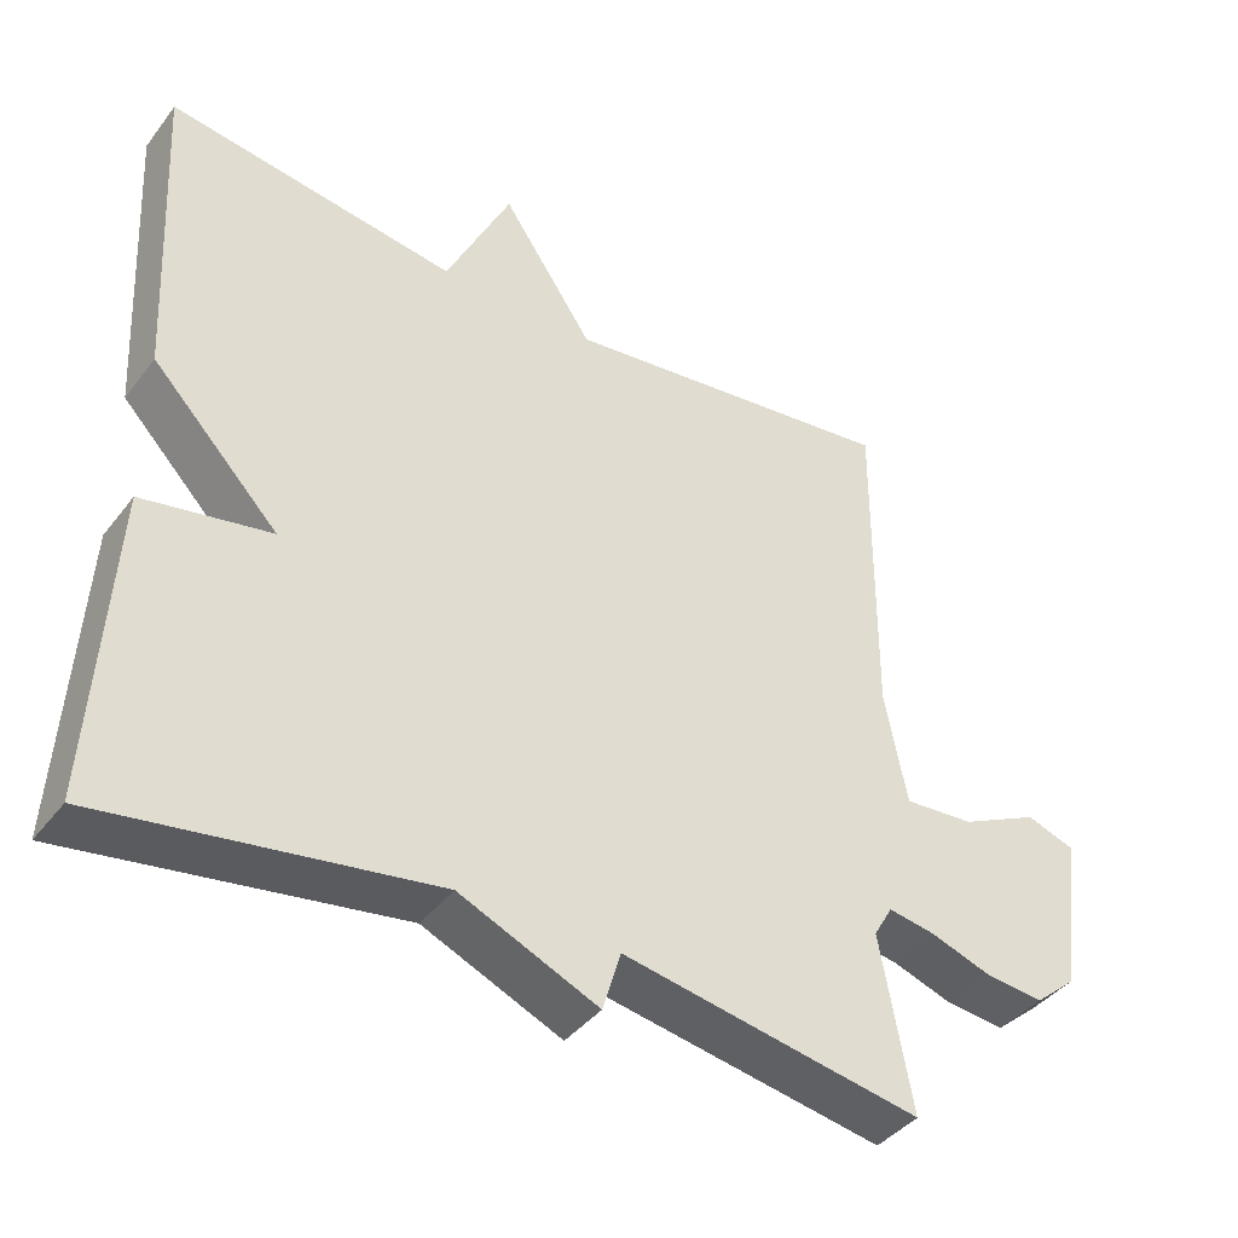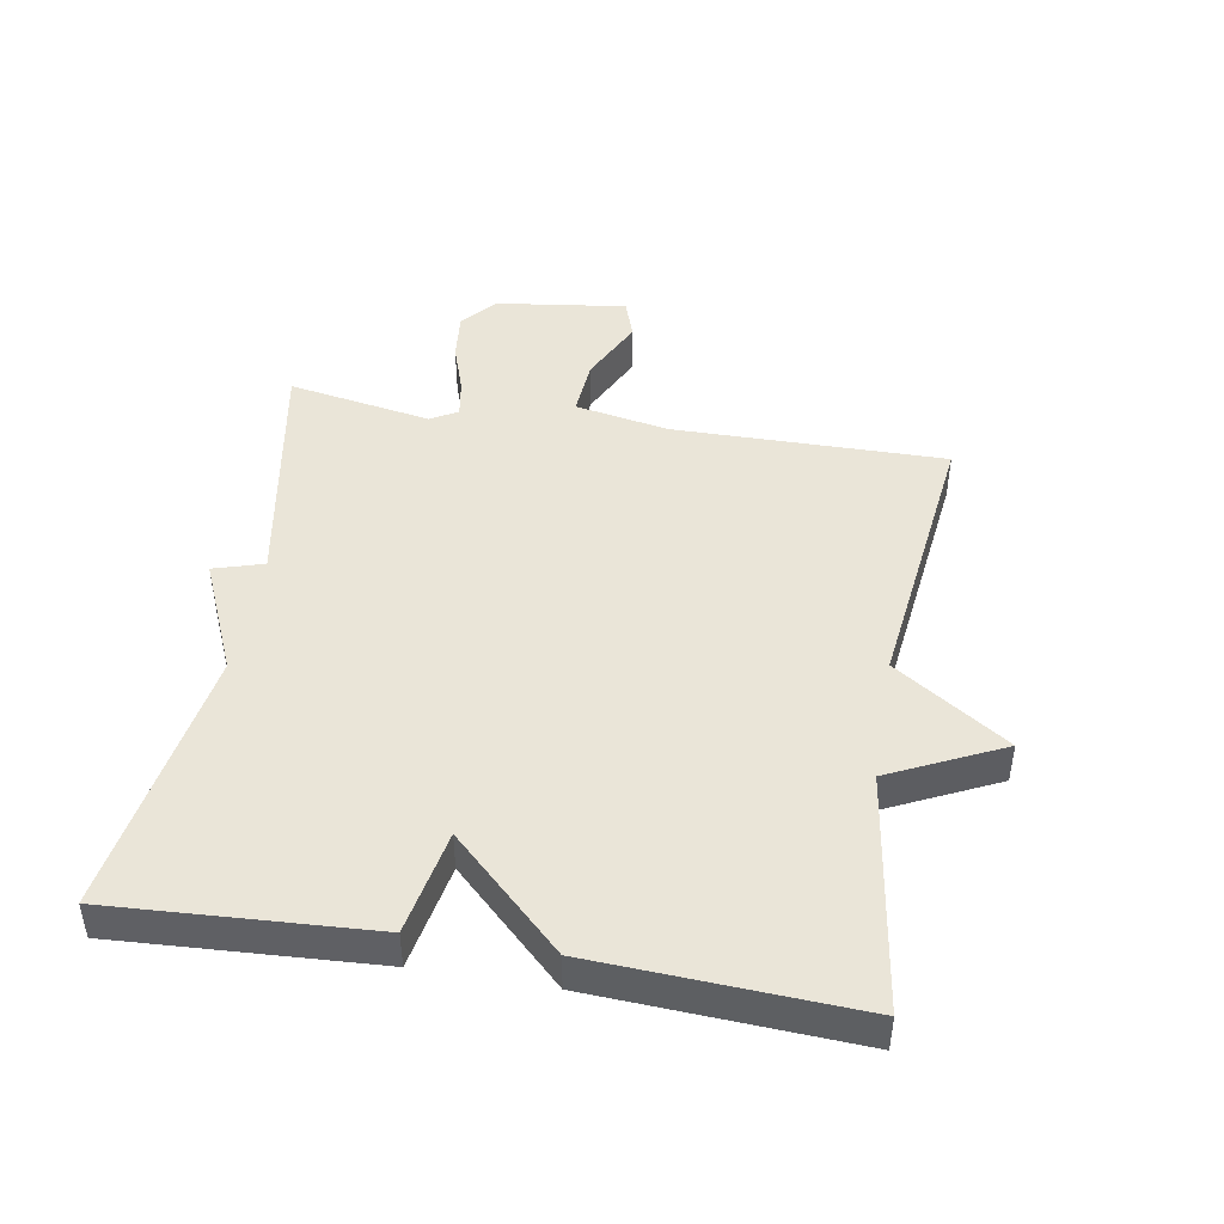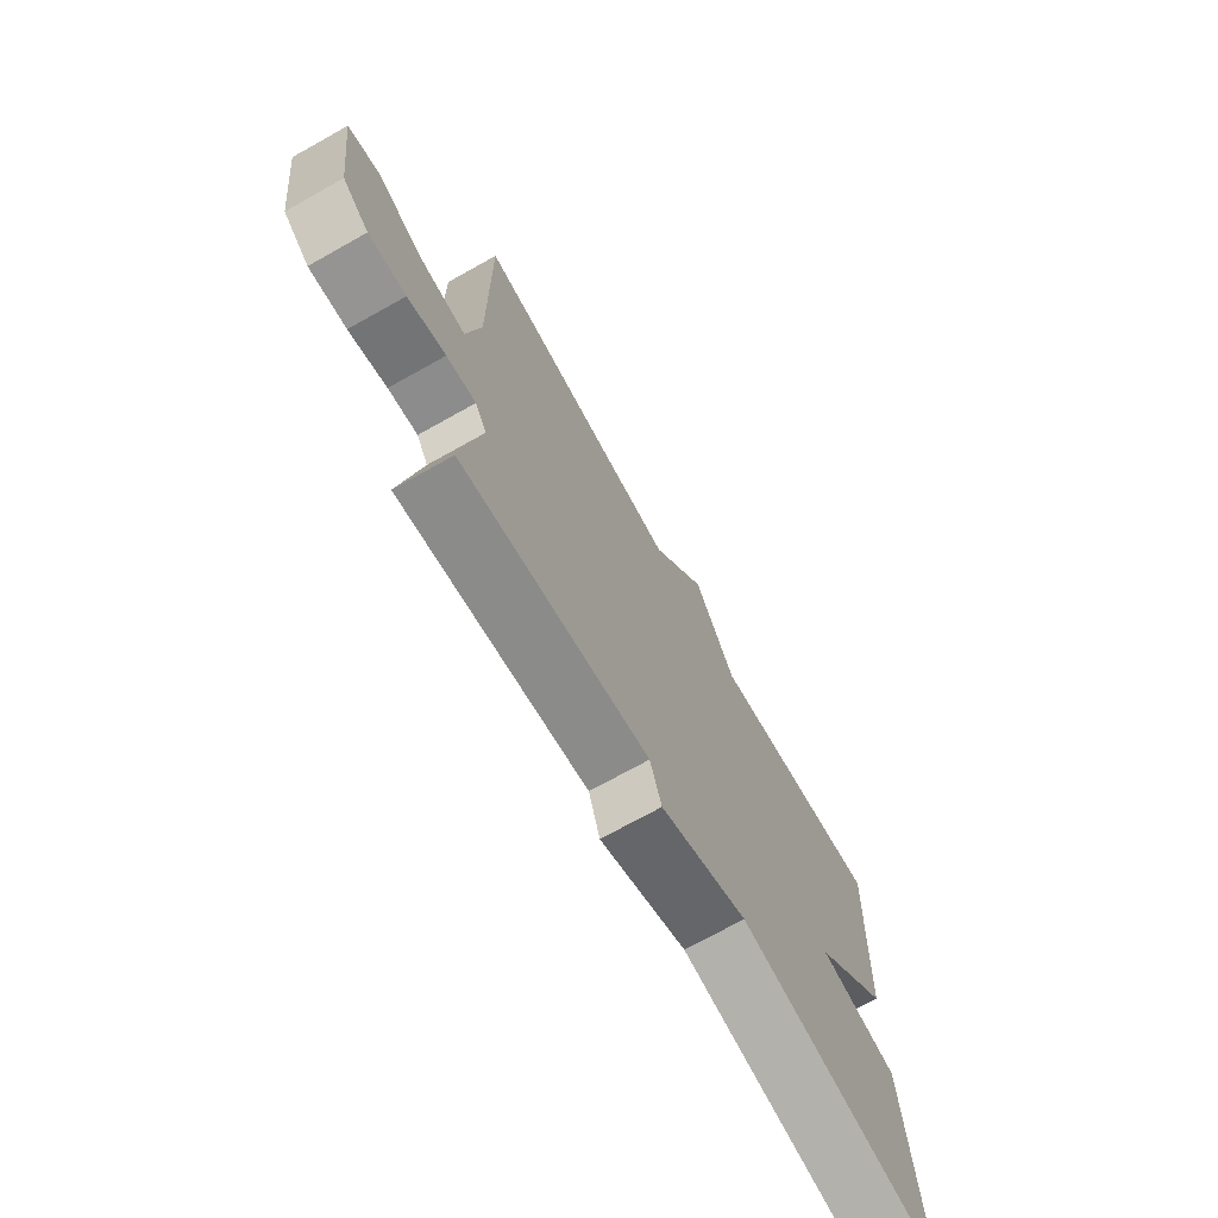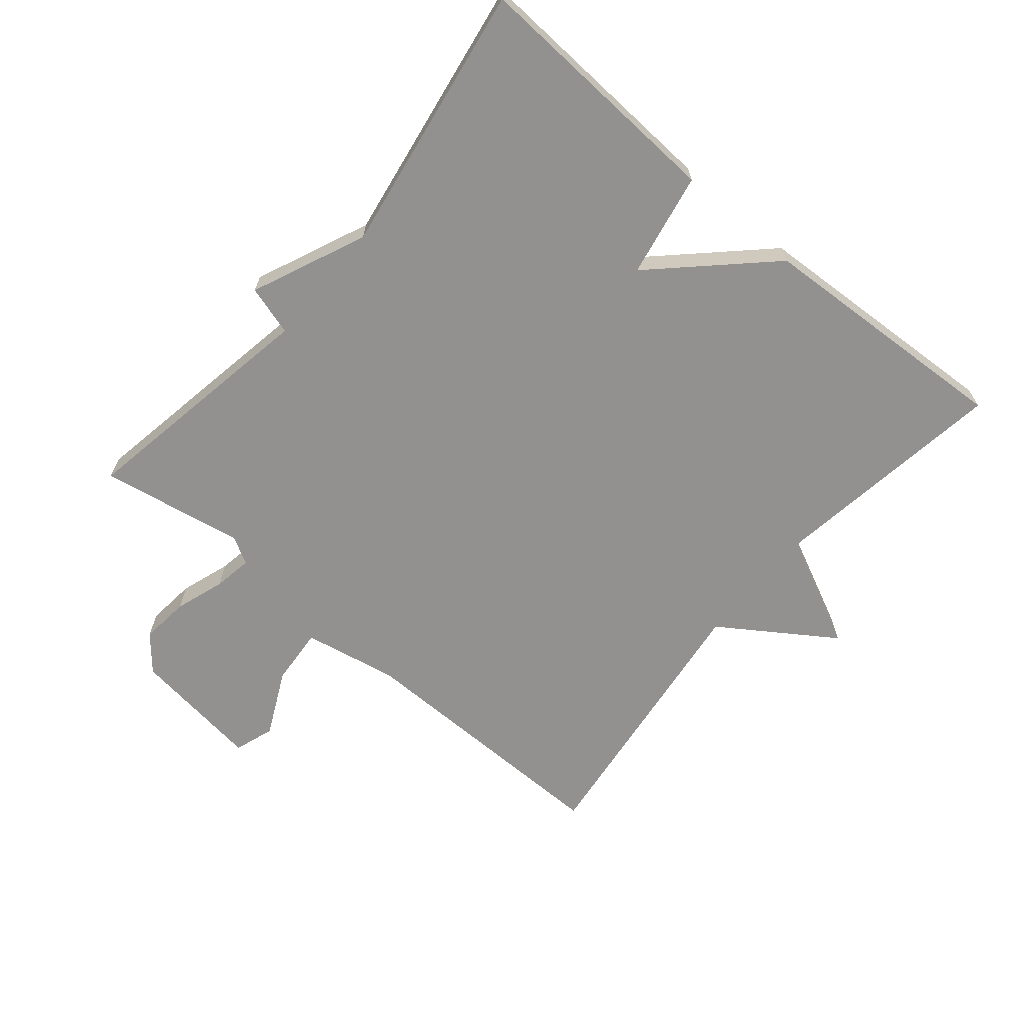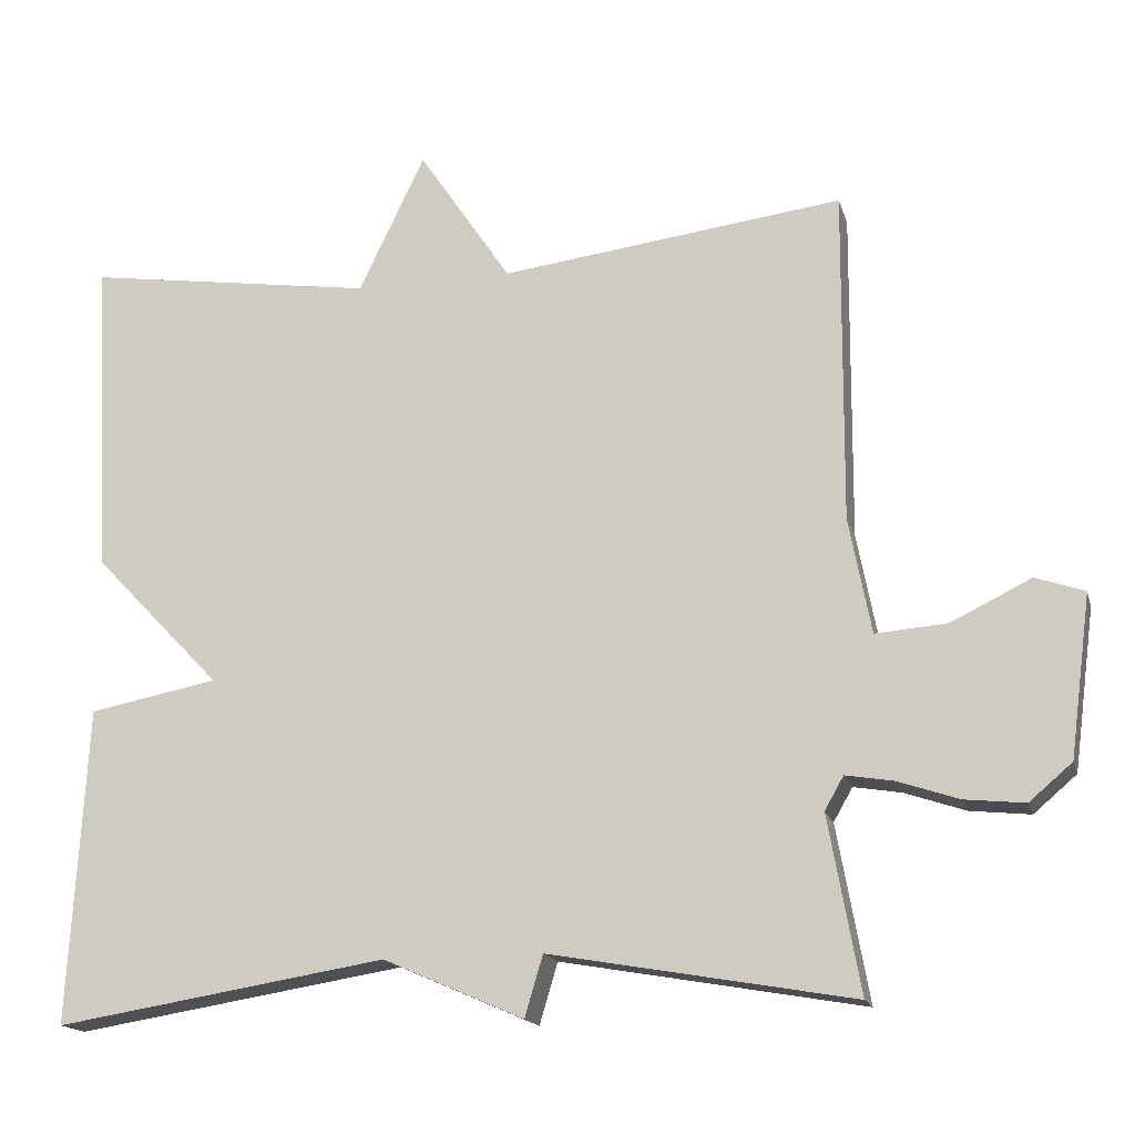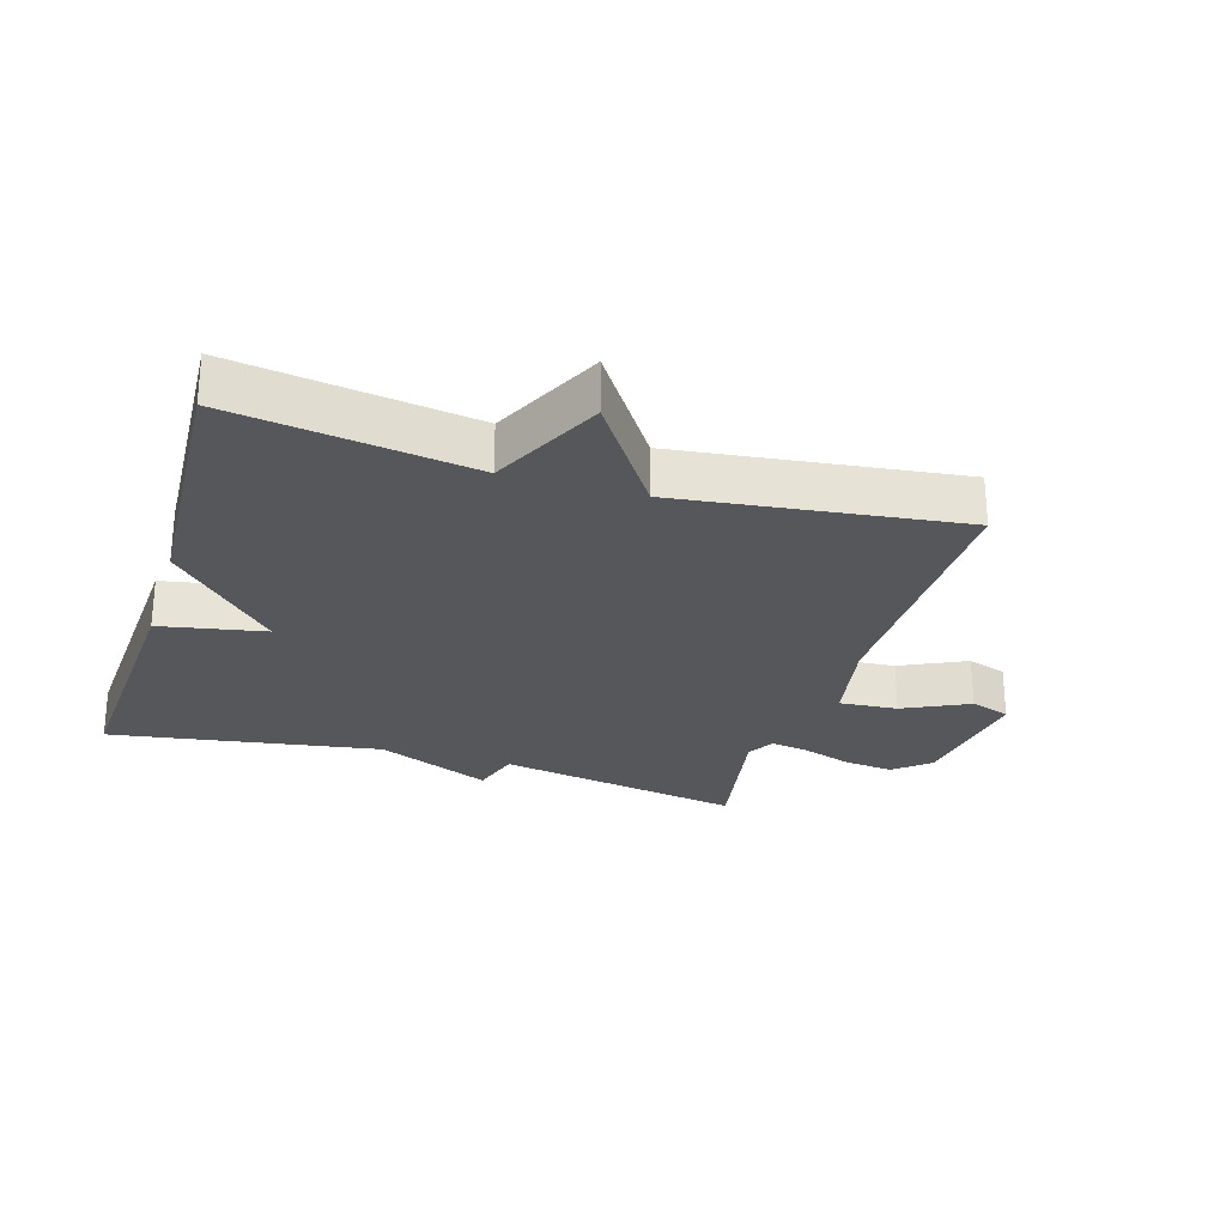
<metadata>
{"format":"obj","ext":"obj","renderer":"f3d","projection":"perspective","resolution":1024,"background":"white","views":[{"elev":-40.7,"azim":-33.9,"up":"+Z"},{"elev":45.3,"azim":-80.4,"up":"+Y"},{"elev":-72.1,"azim":119.2,"up":"+Z"},{"elev":-66.1,"azim":-130.0,"up":"+Y"},{"elev":-16.6,"azim":14.3,"up":"+Z"},{"elev":-26.4,"azim":-17.0,"up":"+Y"}]}
</metadata>
<code>
v 0.5 0.07 0.5
v 0.497 0.07 0.08
v 0.525 0.07 -0.066
v 0.615 0.07 -0.059
v 0.716 0.07 -0.01
v 0.778 0.07 -0.031
v 0.751 0.07 -0.234
v 0.697 0.07 -0.28
v 0.621 0.07 -0.272
v 0.544 0.07 -0.246
v 0.484 0.07 -0.236
v 0.46 0.07 -0.278
v 0.5 0.07 -0.5
v 0.118 0.07 -0.433
v 0.095 0.07 -0.51
v -0.082 0.07 -0.433
v -0.5 0.07 -0.5
v -0.478 0.07 -0.102
v -0.316 0.07 -0.071
v -0.478 0.07 0.098
v -0.5 0.07 0.5
v -0.132 0.07 0.446
v -0.049 0.07 0.62
v 0.068 0.07 0.446
v 0.5 0 0.5
v 0.497 0 0.08
v 0.525 0 -0.066
v 0.615 0 -0.059
v 0.716 0 -0.01
v 0.778 0 -0.031
v 0.751 0 -0.234
v 0.697 0 -0.28
v 0.621 0 -0.272
v 0.544 0 -0.246
v 0.484 0 -0.236
v 0.46 0 -0.278
v 0.5 0 -0.5
v 0.118 0 -0.433
v 0.095 0 -0.51
v -0.082 0 -0.433
v -0.5 0 -0.5
v -0.478 0 -0.102
v -0.316 0 -0.071
v -0.478 0 0.098
v -0.5 0 0.5
v -0.132 0 0.446
v -0.049 0 0.62
v 0.068 0 0.446
f 22 23 24
f 19 20 21 22
f 19 22 24
f 16 17 18 19
f 16 19 24
f 15 16 24
f 14 15 24
f 12 13 14 24
f 24 1 2
f 12 24 2
f 11 12 2
f 8 9 10
f 7 8 10
f 6 7 10
f 5 6 10
f 4 5 10
f 3 4 10 11
f 2 3 11
f 48 47 46
f 46 45 44 43
f 48 46 43
f 43 42 41 40
f 48 43 40
f 48 40 39
f 48 39 38
f 48 38 37 36
f 26 25 48
f 26 48 36
f 26 36 35
f 34 33 32
f 34 32 31
f 34 31 30
f 34 30 29
f 34 29 28
f 35 34 28 27
f 35 27 26
f 1 25 26 2
f 2 26 27 3
f 3 27 28 4
f 4 28 29 5
f 5 29 30 6
f 6 30 31 7
f 7 31 32 8
f 8 32 33 9
f 9 33 34 10
f 10 34 35 11
f 11 35 36 12
f 12 36 37 13
f 13 37 38 14
f 14 38 39 15
f 15 39 40 16
f 16 40 41 17
f 17 41 42 18
f 18 42 43 19
f 19 43 44 20
f 20 44 45 21
f 21 45 46 22
f 22 46 47 23
f 23 47 48 24
f 24 48 25 1

</code>
